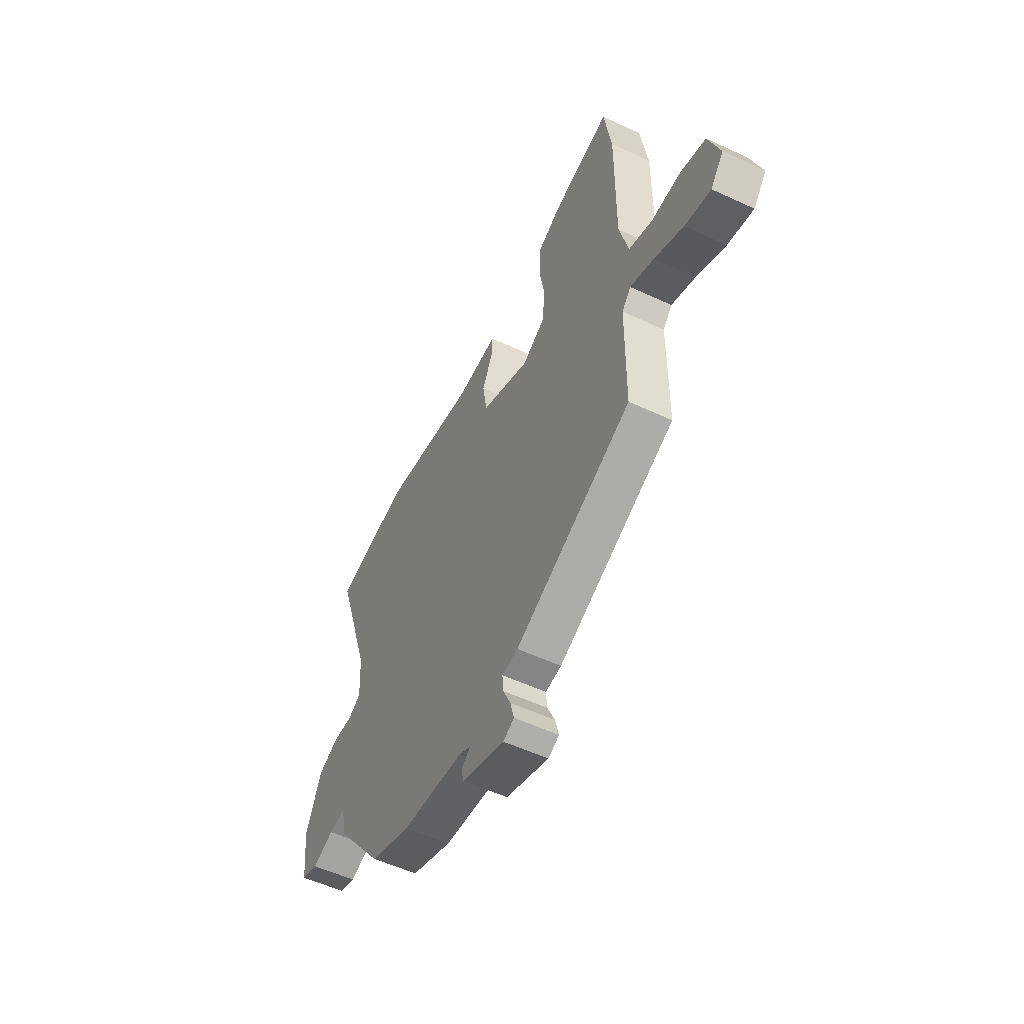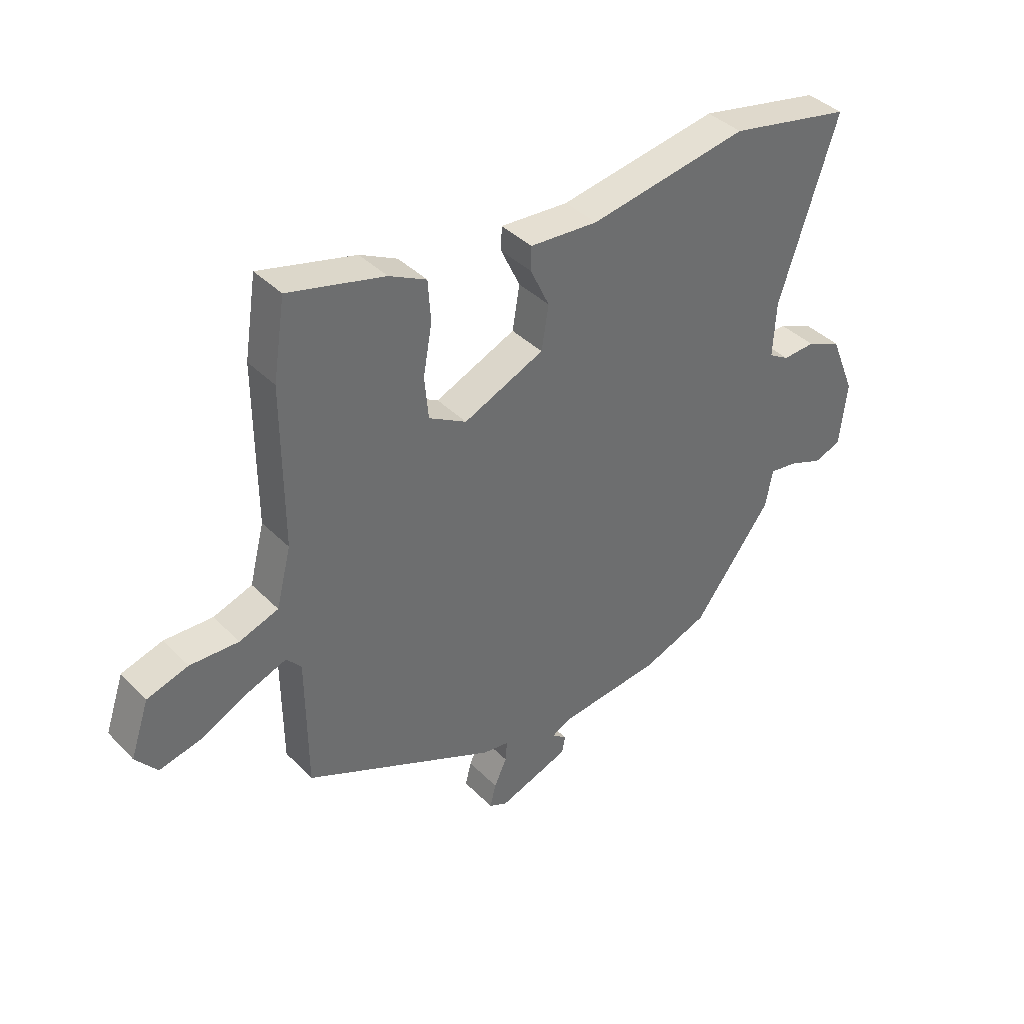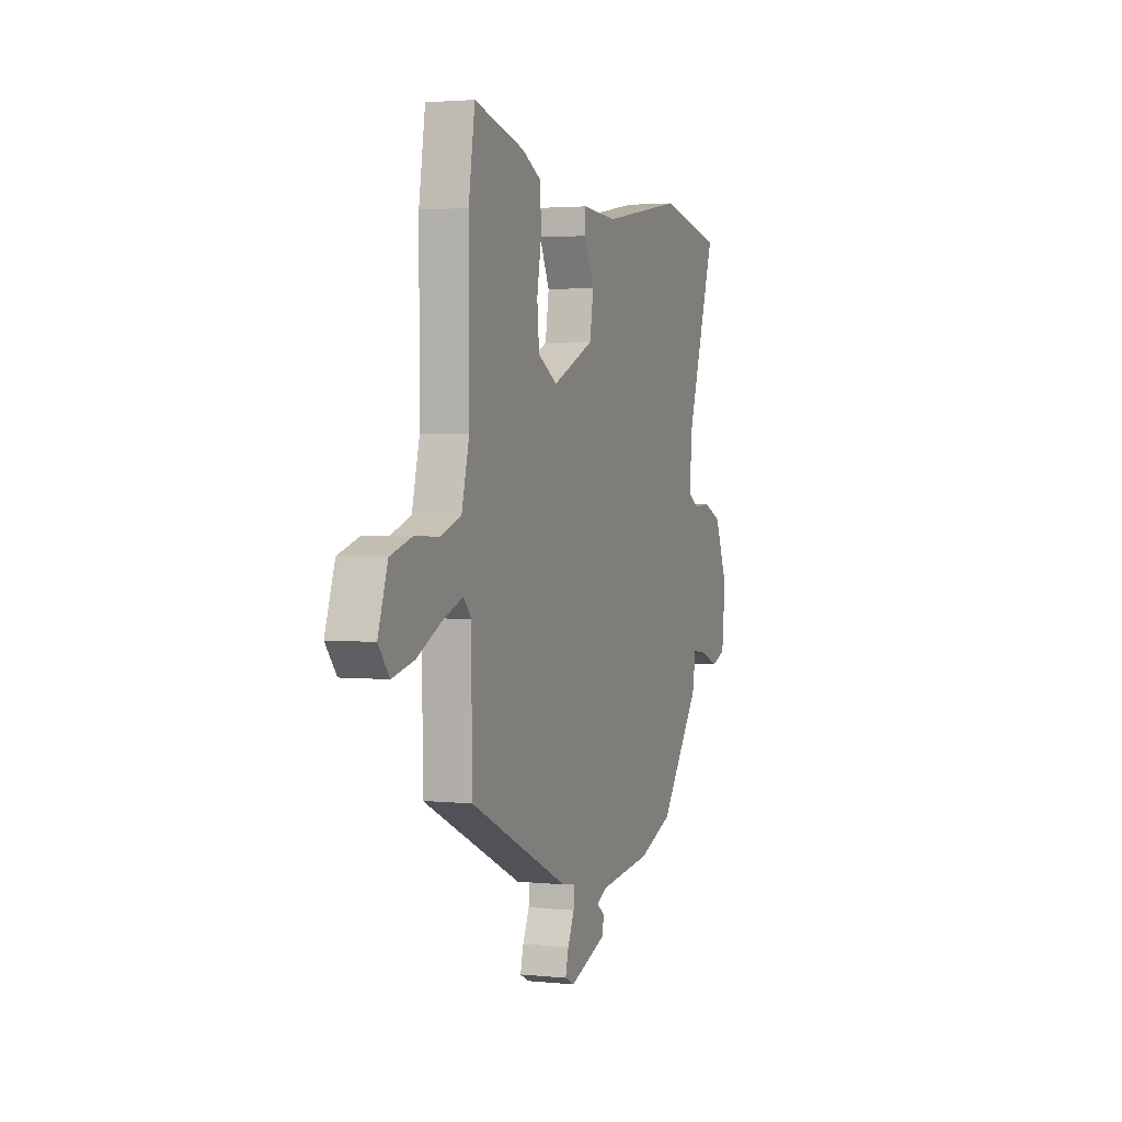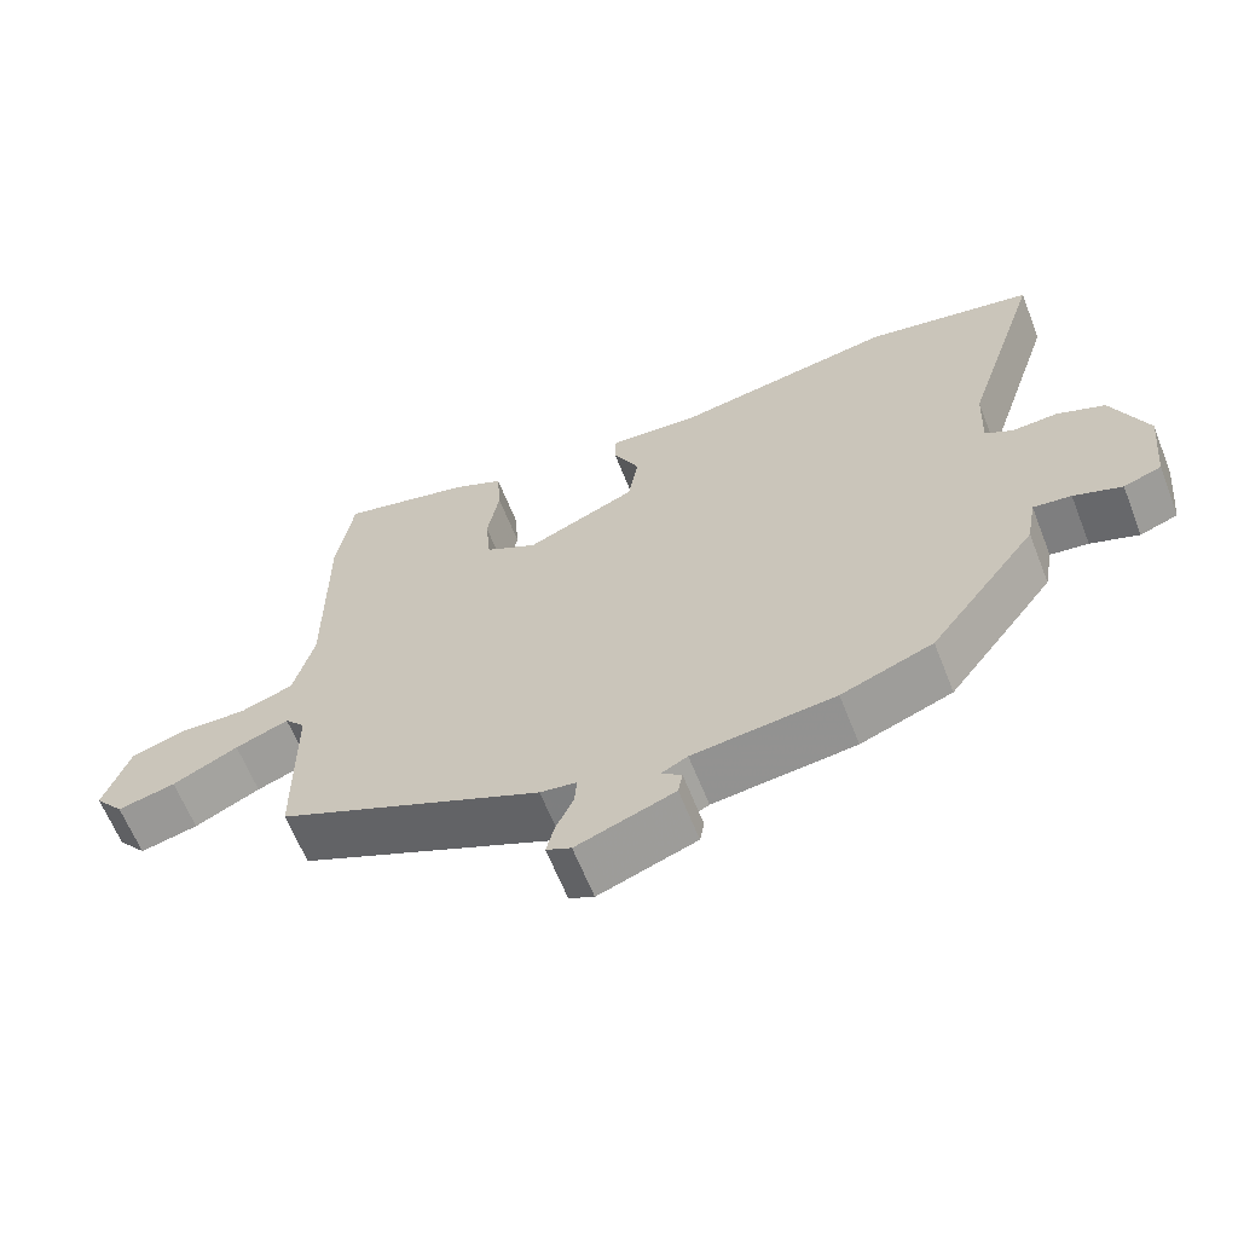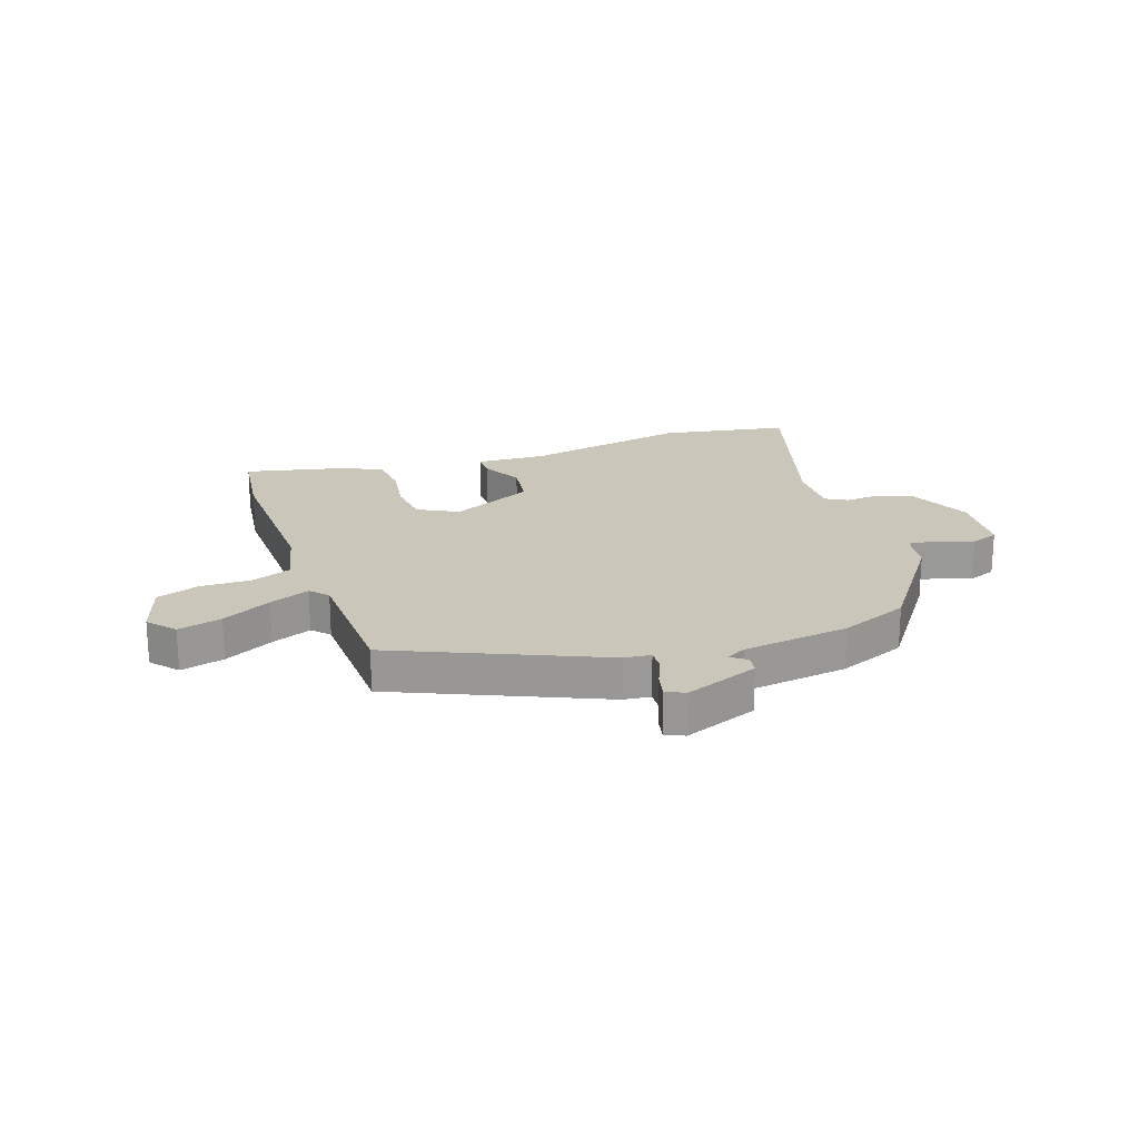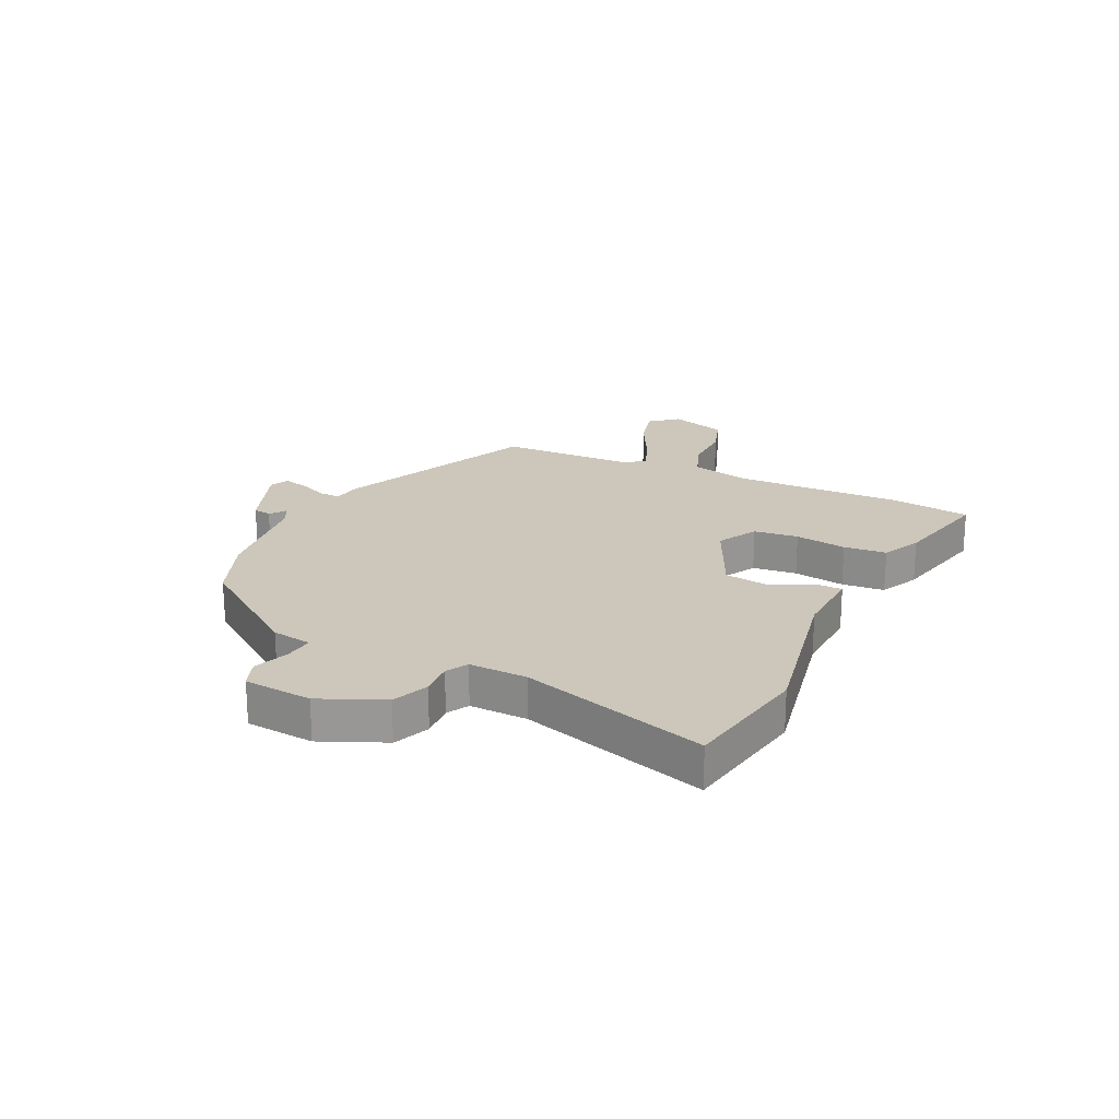
<metadata>
{"format":"obj","ext":"obj","renderer":"f3d","projection":"perspective","resolution":1024,"background":"white","views":[{"elev":-54.1,"azim":63.6,"up":"+Z"},{"elev":39.0,"azim":141.1,"up":"+Z"},{"elev":2.4,"azim":109.9,"up":"+Z"},{"elev":-63.6,"azim":-158.4,"up":"+Z"},{"elev":21.1,"azim":159.6,"up":"+Y"},{"elev":21.5,"azim":-65.6,"up":"+Y"}]}
</metadata>
<code>
v -0.348 0.07 -0.466
v -0.491 0.07 -0.277
v -0.504 0.07 -0.207
v -0.554 0.07 -0.214
v -0.617 0.07 -0.238
v -0.667 0.07 -0.22
v -0.68 0.07 -0.101
v -0.634 0.07 0.011
v -0.571 0.07 0.038
v -0.511 0.07 0.035
v -0.474 0.07 0.057
v -0.479 0.07 0.158
v -0.585 0.07 0.483
v -0.361 0.07 0.528
v -0.071 0.07 0.477
v 0.053 0.07 0.485
v 0.054 0.07 0.442
v 0.019 0.07 0.368
v 0.032 0.07 0.288
v 0.179 0.07 0.223
v 0.248 0.07 0.262
v 0.255 0.07 0.34
v 0.239 0.07 0.43
v 0.244 0.07 0.505
v 0.312 0.07 0.539
v 0.487 0.07 0.583
v 0.509 0.07 0.441
v 0.508 0.07 0.15
v 0.535 0.07 0.044
v 0.606 0.07 0.019
v 0.694 0.07 0.022
v 0.769 0.07 -0.001
v 0.803 0.07 -0.101
v 0.764 0.07 -0.149
v 0.687 0.07 -0.131
v 0.6 0.07 -0.088
v 0.529 0.07 -0.061
v 0.502 0.07 -0.092
v 0.5 0.07 -0.334
v 0.149 0.07 -0.497
v 0.101 0.07 -0.504
v 0.104 0.07 -0.542
v 0.127 0.07 -0.592
v 0.138 0.07 -0.635
v 0.105 0.07 -0.651
v -0.025 0.07 -0.604
v -0.031 0.07 -0.572
v -0.004 0.07 -0.551
v -0.039 0.07 -0.533
v -0.227 0.07 -0.512
v -0.348 0 -0.466
v -0.491 0 -0.277
v -0.504 0 -0.207
v -0.554 0 -0.214
v -0.617 0 -0.238
v -0.667 0 -0.22
v -0.68 0 -0.101
v -0.634 0 0.011
v -0.571 0 0.038
v -0.511 0 0.035
v -0.474 0 0.057
v -0.479 0 0.158
v -0.585 0 0.483
v -0.361 0 0.528
v -0.071 0 0.477
v 0.053 0 0.485
v 0.054 0 0.442
v 0.019 0 0.368
v 0.032 0 0.288
v 0.179 0 0.223
v 0.248 0 0.262
v 0.255 0 0.34
v 0.239 0 0.43
v 0.244 0 0.505
v 0.312 0 0.539
v 0.487 0 0.583
v 0.509 0 0.441
v 0.508 0 0.15
v 0.535 0 0.044
v 0.606 0 0.019
v 0.694 0 0.022
v 0.769 0 -0.001
v 0.803 0 -0.101
v 0.764 0 -0.149
v 0.687 0 -0.131
v 0.6 0 -0.088
v 0.529 0 -0.061
v 0.502 0 -0.092
v 0.5 0 -0.334
v 0.149 0 -0.497
v 0.101 0 -0.504
v 0.104 0 -0.542
v 0.127 0 -0.592
v 0.138 0 -0.635
v 0.105 0 -0.651
v -0.025 0 -0.604
v -0.031 0 -0.572
v -0.004 0 -0.551
v -0.039 0 -0.533
v -0.227 0 -0.512
f 1 2 3
f 50 1 3
f 49 50 3
f 48 49 3
f 46 47 48
f 45 46 48
f 44 45 48
f 43 44 48
f 42 43 48
f 41 42 48 3
f 40 41 3
f 39 40 3
f 38 39 3
f 37 38 3
f 34 35 36
f 33 34 36
f 32 33 36
f 31 32 36
f 30 31 36
f 29 30 36 37
f 37 3 4
f 29 37 4
f 28 29 4
f 26 27 28
f 25 26 28
f 24 25 28
f 23 24 28
f 22 23 28
f 21 22 28
f 20 21 28 4
f 15 16 17 18
f 15 18 19
f 14 15 19
f 13 14 19
f 12 13 19
f 11 12 19 20
f 8 9 10
f 7 8 10
f 6 7 10
f 5 6 10
f 4 5 10
f 4 10 11 20
f 53 52 51
f 53 51 100
f 53 100 99
f 53 99 98
f 98 97 96
f 98 96 95
f 98 95 94
f 98 94 93
f 98 93 92
f 53 98 92 91
f 53 91 90
f 53 90 89
f 53 89 88
f 53 88 87
f 86 85 84
f 86 84 83
f 86 83 82
f 86 82 81
f 86 81 80
f 87 86 80 79
f 54 53 87
f 54 87 79
f 54 79 78
f 78 77 76
f 78 76 75
f 78 75 74
f 78 74 73
f 78 73 72
f 78 72 71
f 54 78 71 70
f 68 67 66 65
f 69 68 65
f 69 65 64
f 69 64 63
f 69 63 62
f 70 69 62 61
f 60 59 58
f 60 58 57
f 60 57 56
f 60 56 55
f 60 55 54
f 70 61 60 54
f 1 51 52 2
f 2 52 53 3
f 3 53 54 4
f 4 54 55 5
f 5 55 56 6
f 6 56 57 7
f 7 57 58 8
f 8 58 59 9
f 9 59 60 10
f 10 60 61 11
f 11 61 62 12
f 12 62 63 13
f 13 63 64 14
f 14 64 65 15
f 15 65 66 16
f 16 66 67 17
f 17 67 68 18
f 18 68 69 19
f 19 69 70 20
f 20 70 71 21
f 21 71 72 22
f 22 72 73 23
f 23 73 74 24
f 24 74 75 25
f 25 75 76 26
f 26 76 77 27
f 27 77 78 28
f 28 78 79 29
f 29 79 80 30
f 30 80 81 31
f 31 81 82 32
f 32 82 83 33
f 33 83 84 34
f 34 84 85 35
f 35 85 86 36
f 36 86 87 37
f 37 87 88 38
f 38 88 89 39
f 39 89 90 40
f 40 90 91 41
f 41 91 92 42
f 42 92 93 43
f 43 93 94 44
f 44 94 95 45
f 45 95 96 46
f 46 96 97 47
f 47 97 98 48
f 48 98 99 49
f 49 99 100 50
f 50 100 51 1

</code>
